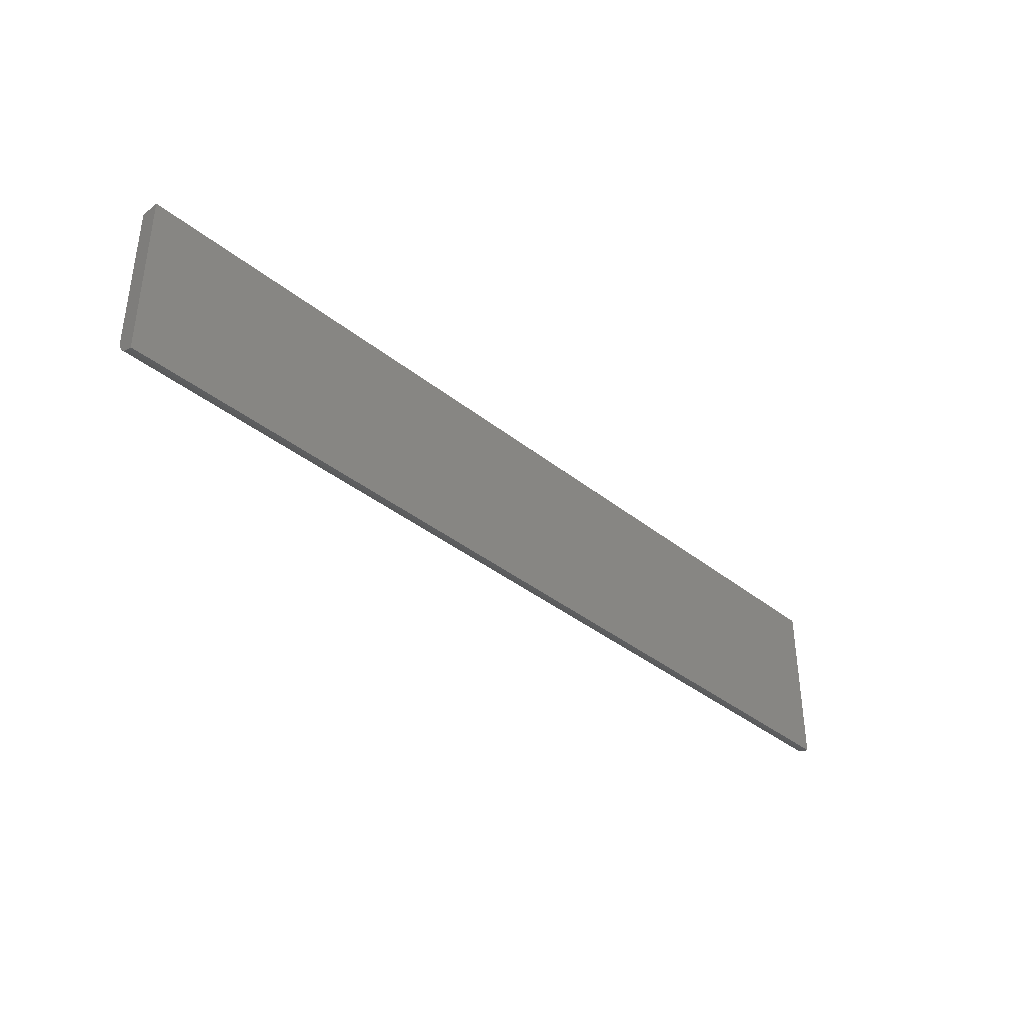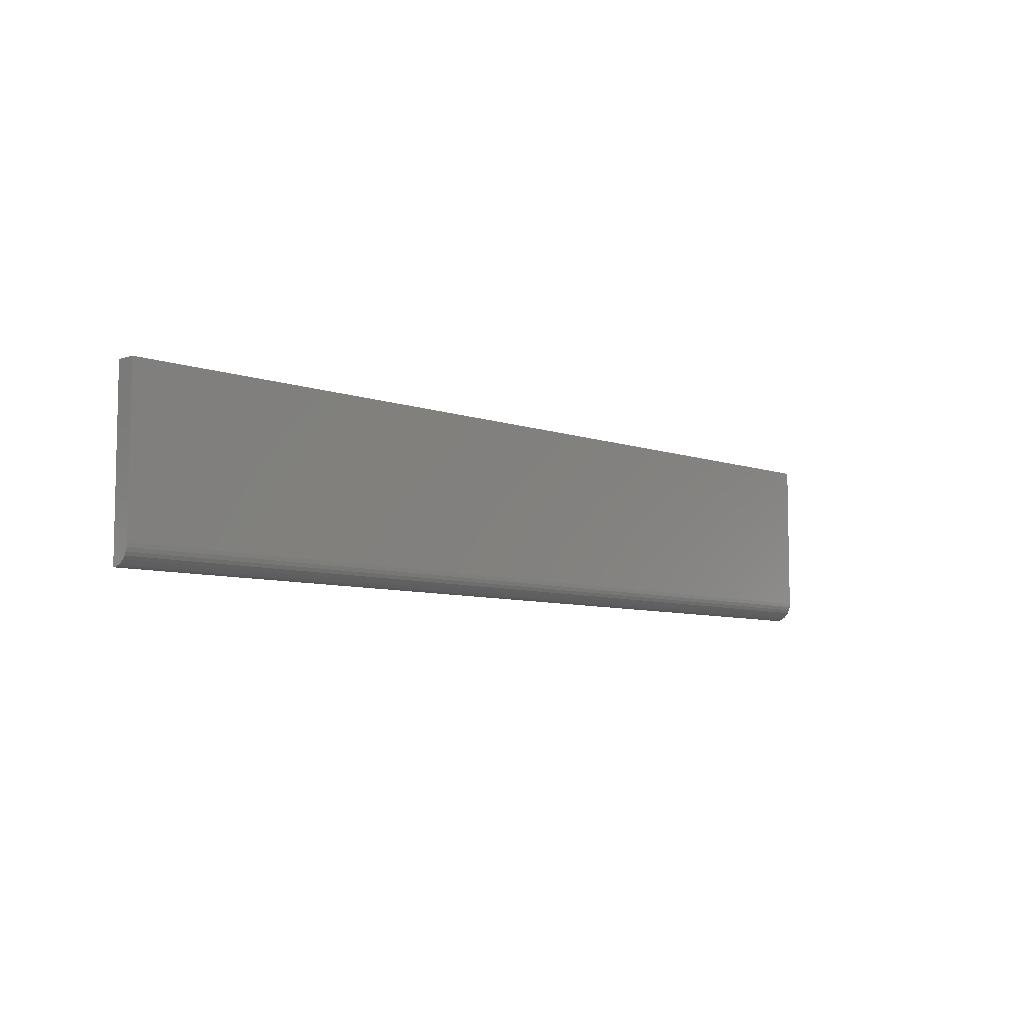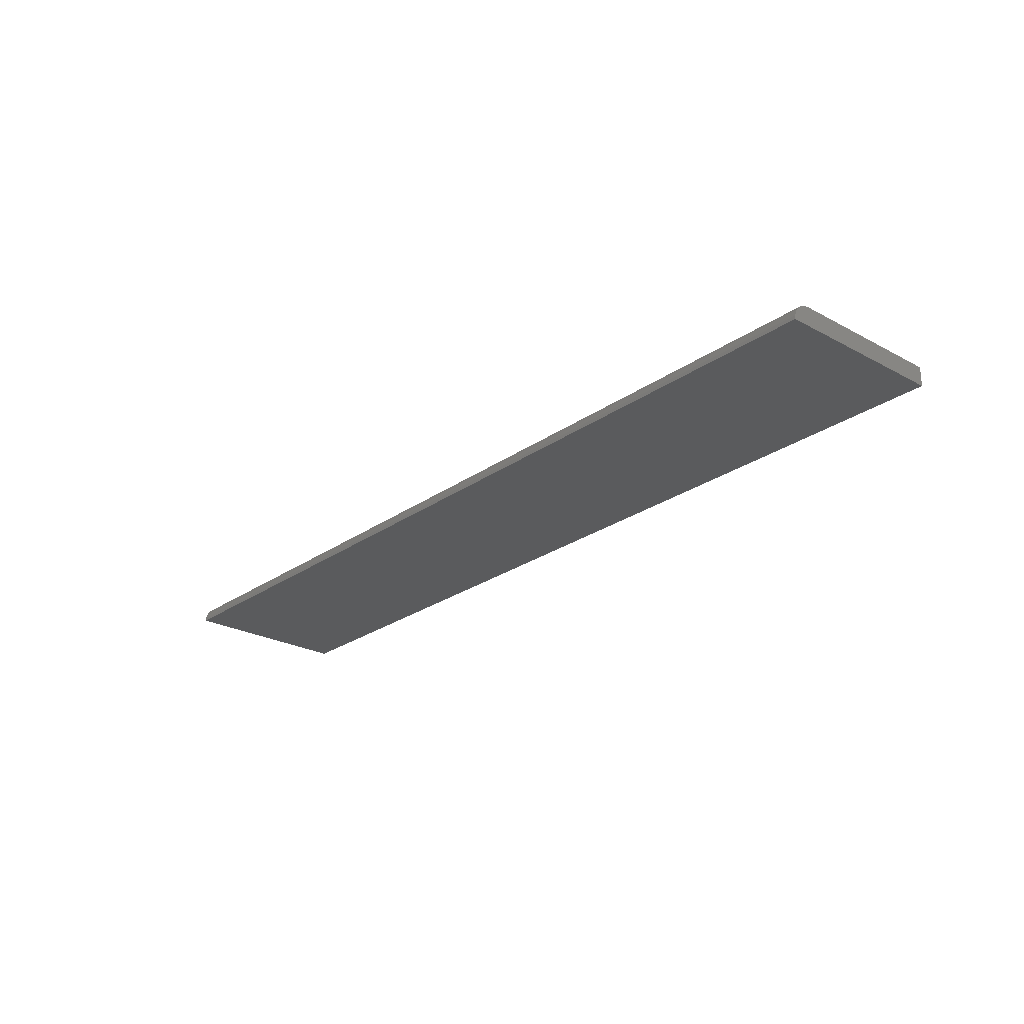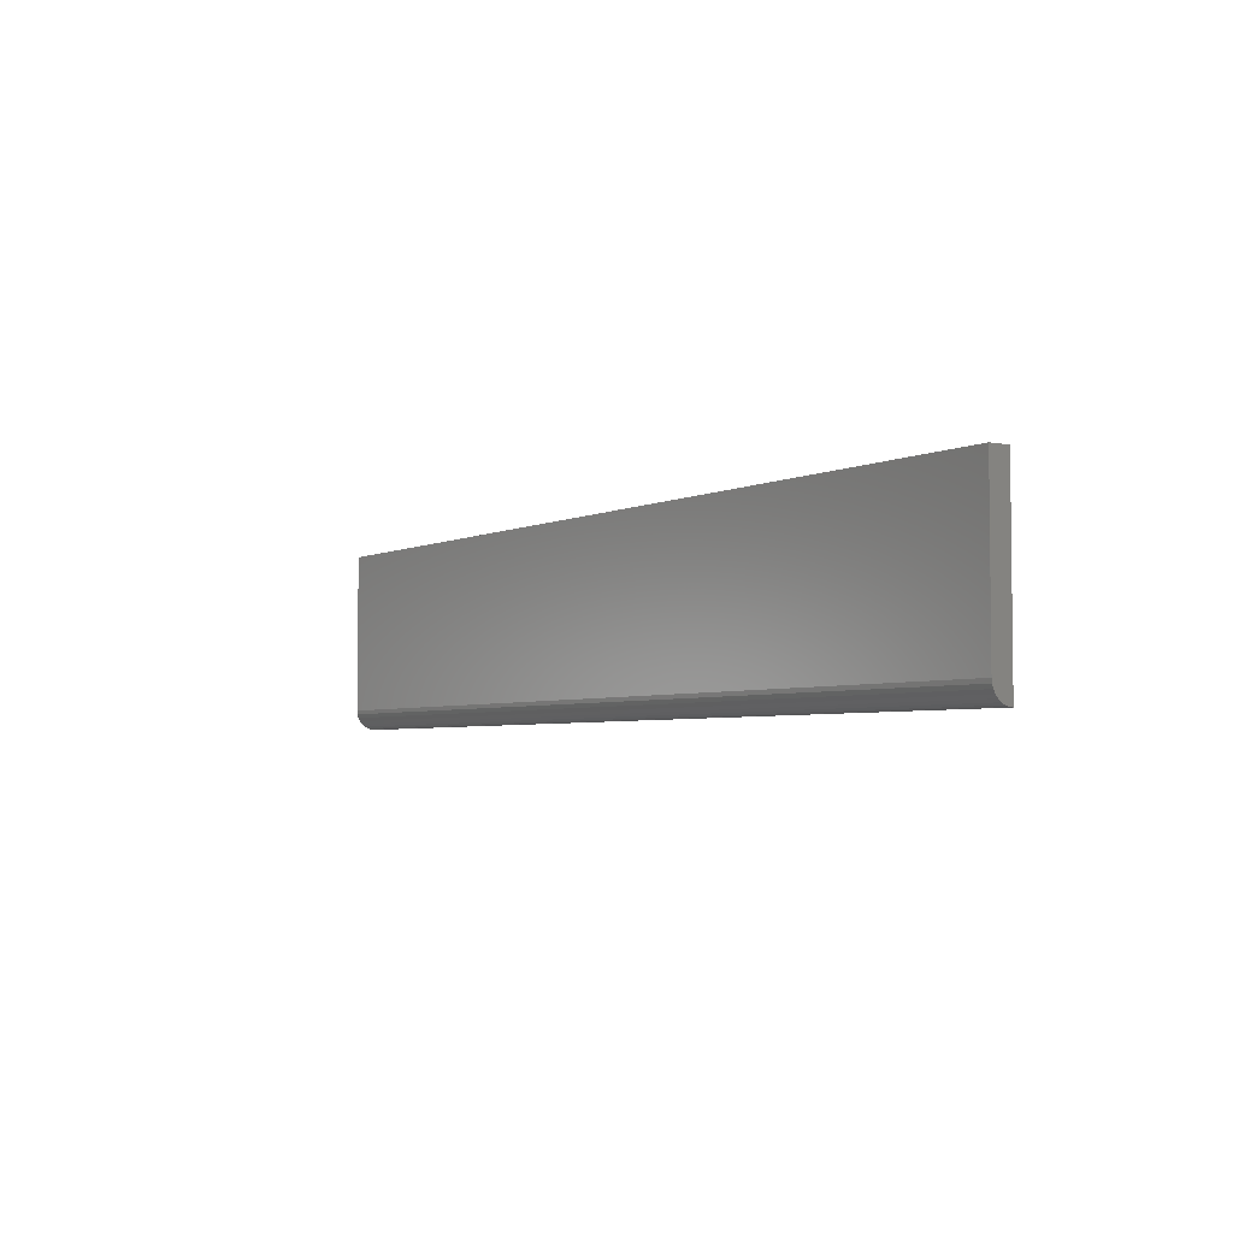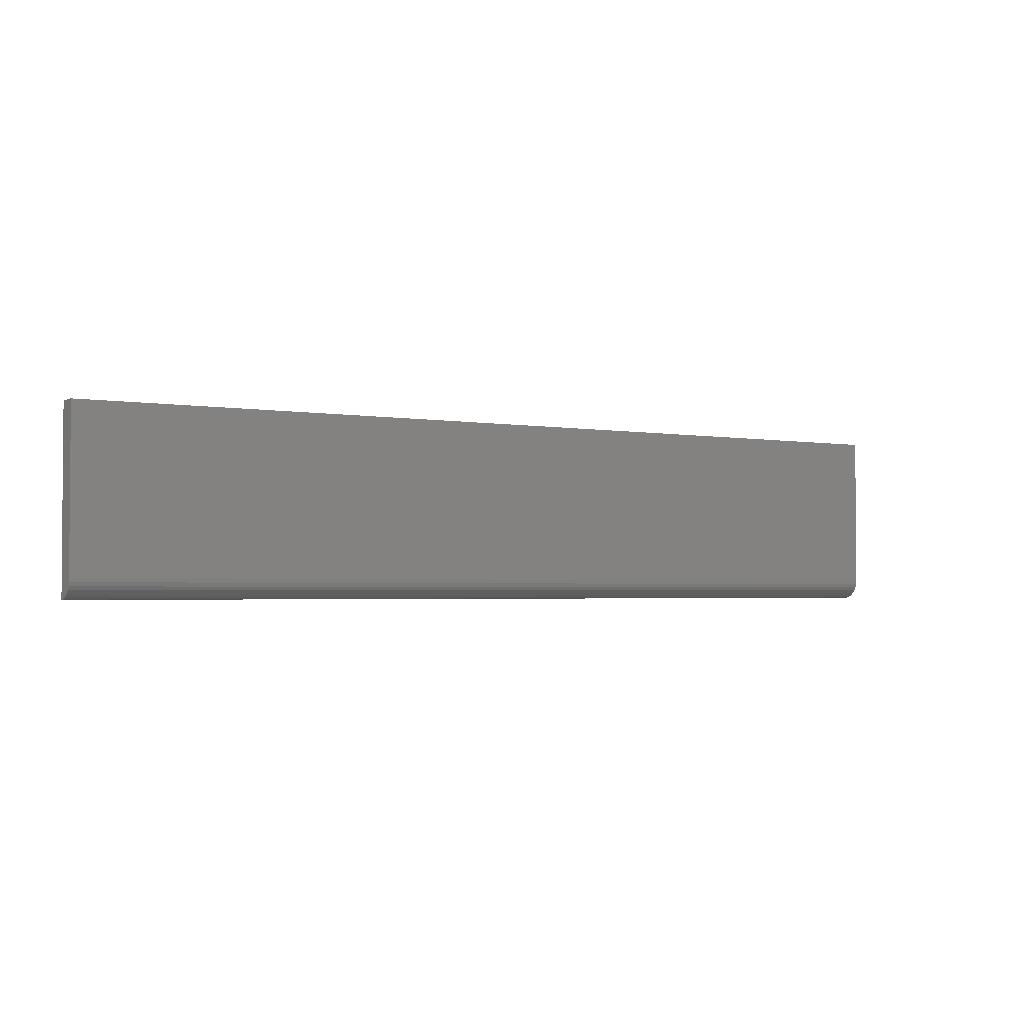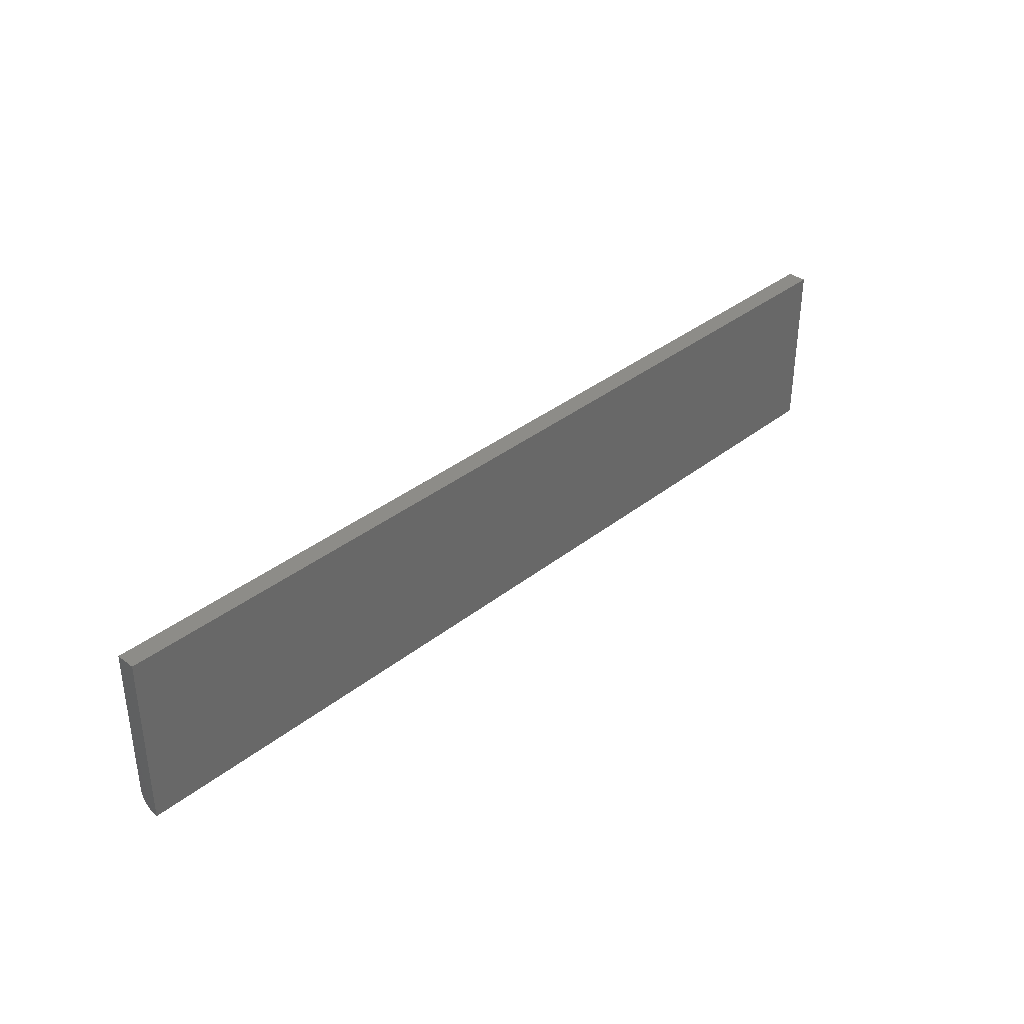
<metadata>
{"format":"stl","ext":"stl","renderer":"f3d","projection":"perspective","resolution":1024,"background":"white","views":[{"elev":-37.9,"azim":134.6,"up":"+Y"},{"elev":-7.3,"azim":-45.8,"up":"+Y"},{"elev":-25.0,"azim":48.8,"up":"+Z"},{"elev":-4.1,"azim":56.6,"up":"+Y"},{"elev":-2.5,"azim":-32.8,"up":"+Y"},{"elev":36.1,"azim":134.2,"up":"+Y"}]}
</metadata>
<code>
# stl→obj: 22 verts, 40 faces
v -0.75 0.01562 0.01562
v 0 0.01562 0.01562
v -0.75 0.1421 0.01562
v 0 0.1421 0.01562
v -0.75 0.1421 0
v -0.75 0.01258 0.01532
v -0.75 0.001189 0.005979
v -0.75 0.002633 0.008681
v -0.75 0.004576 0.01105
v -0.75 0.006944 0.01299
v -0.75 0.009646 0.01444
v -0.75 0 0
v -0.75 0.0003002 0.003048
v 0 0.01258 0.01532
v 0 0.009646 0.01444
v 0 0.1421 0
v 0 0.006944 0.01299
v 0 0.004576 0.01105
v 0 0.002633 0.008681
v 0 0.001189 0.005979
v 0 0.0003002 0.003048
v 0 0 0
f 1 2 3
f 3 2 4
f 1 3 5
f 6 7 8
f 6 8 9
f 6 9 10
f 6 10 11
f 12 13 7
f 12 7 6
f 12 6 1
f 12 1 5
f 2 14 15
f 16 4 2
f 16 2 15
f 16 15 17
f 16 17 18
f 16 18 19
f 16 19 20
f 16 20 21
f 16 21 22
f 12 5 22
f 22 5 16
f 12 22 13
f 13 22 21
f 13 21 7
f 7 21 20
f 7 20 8
f 8 20 19
f 8 19 9
f 9 19 18
f 9 18 10
f 10 18 17
f 10 17 11
f 11 17 15
f 11 15 6
f 6 15 14
f 6 14 1
f 1 14 2
f 4 16 3
f 3 16 5

</code>
